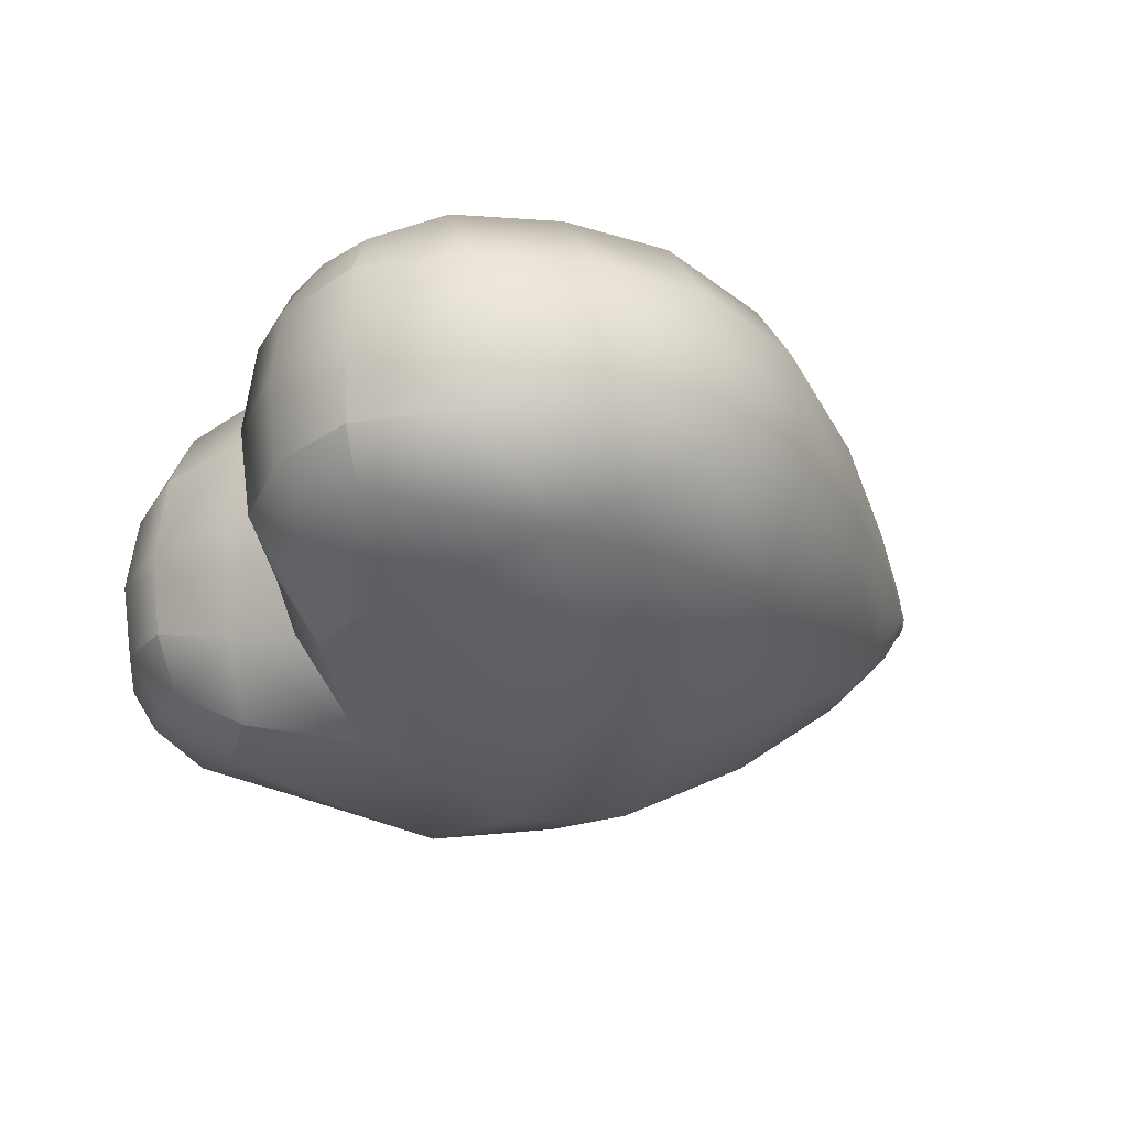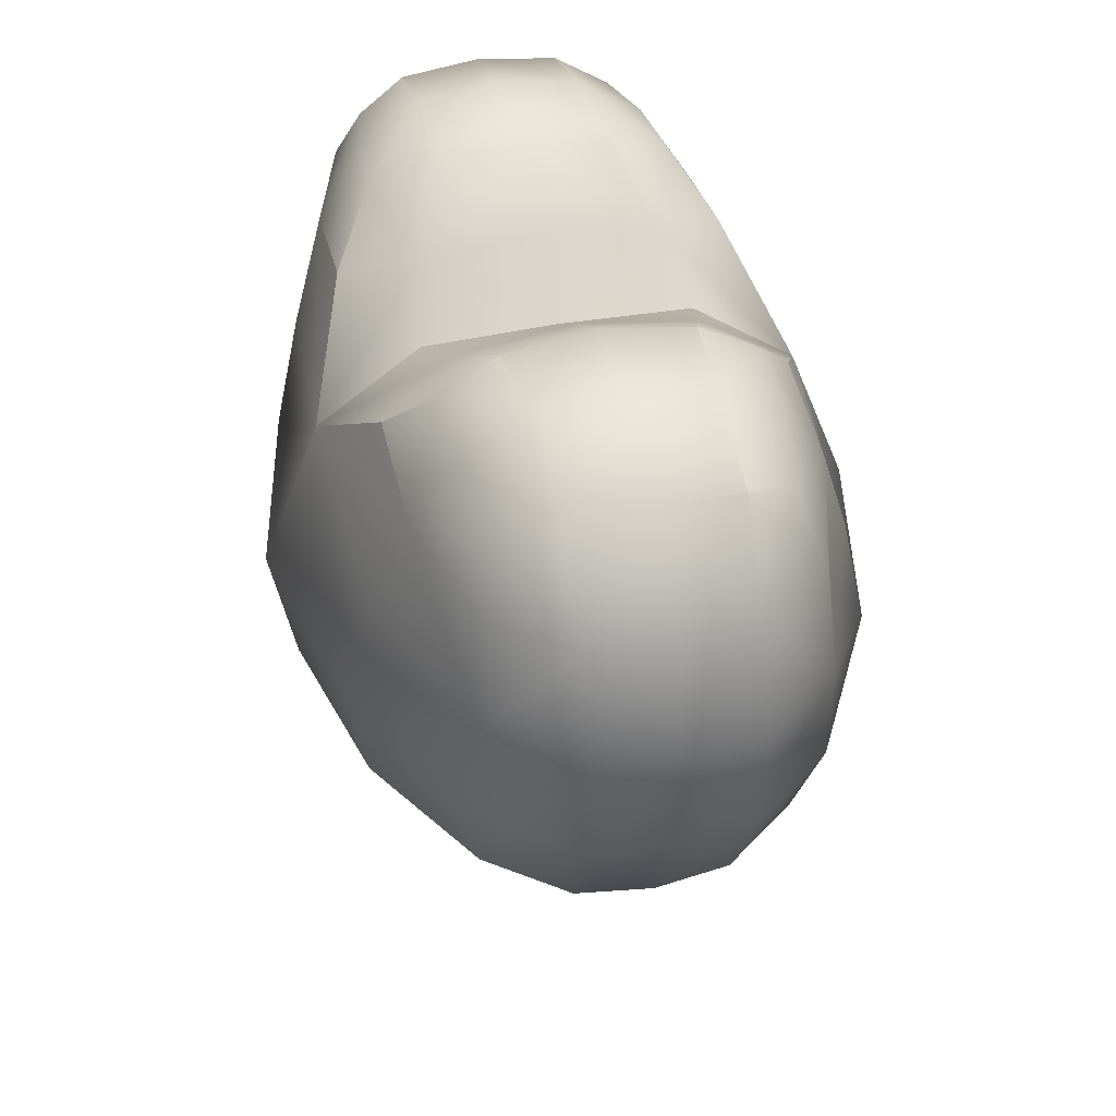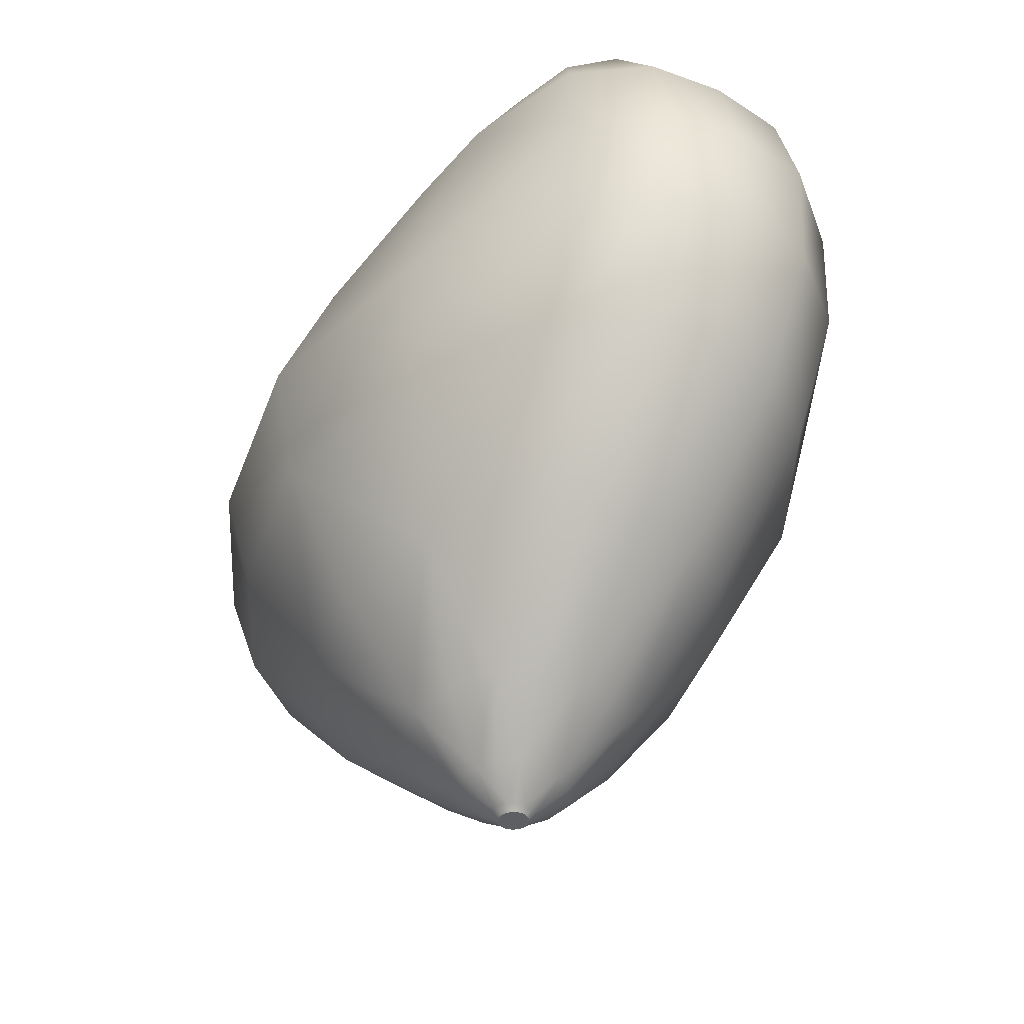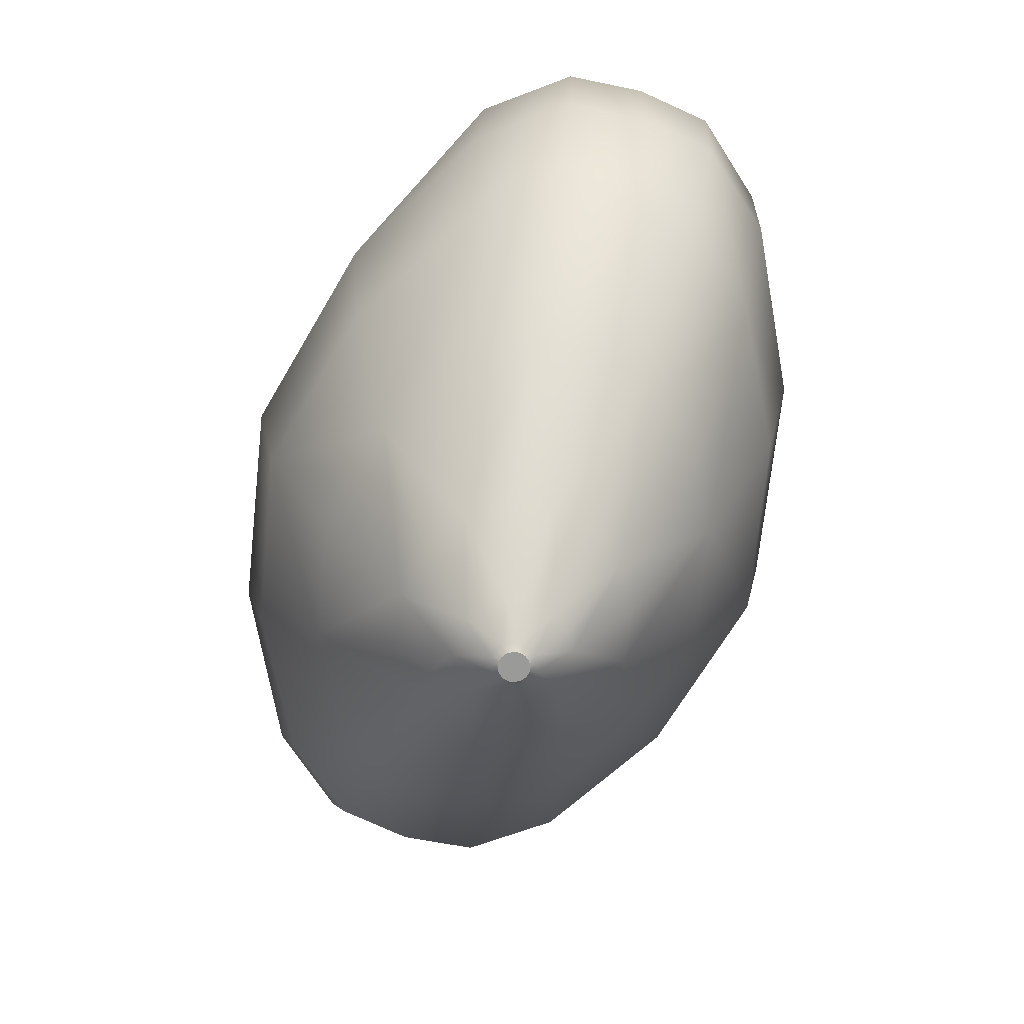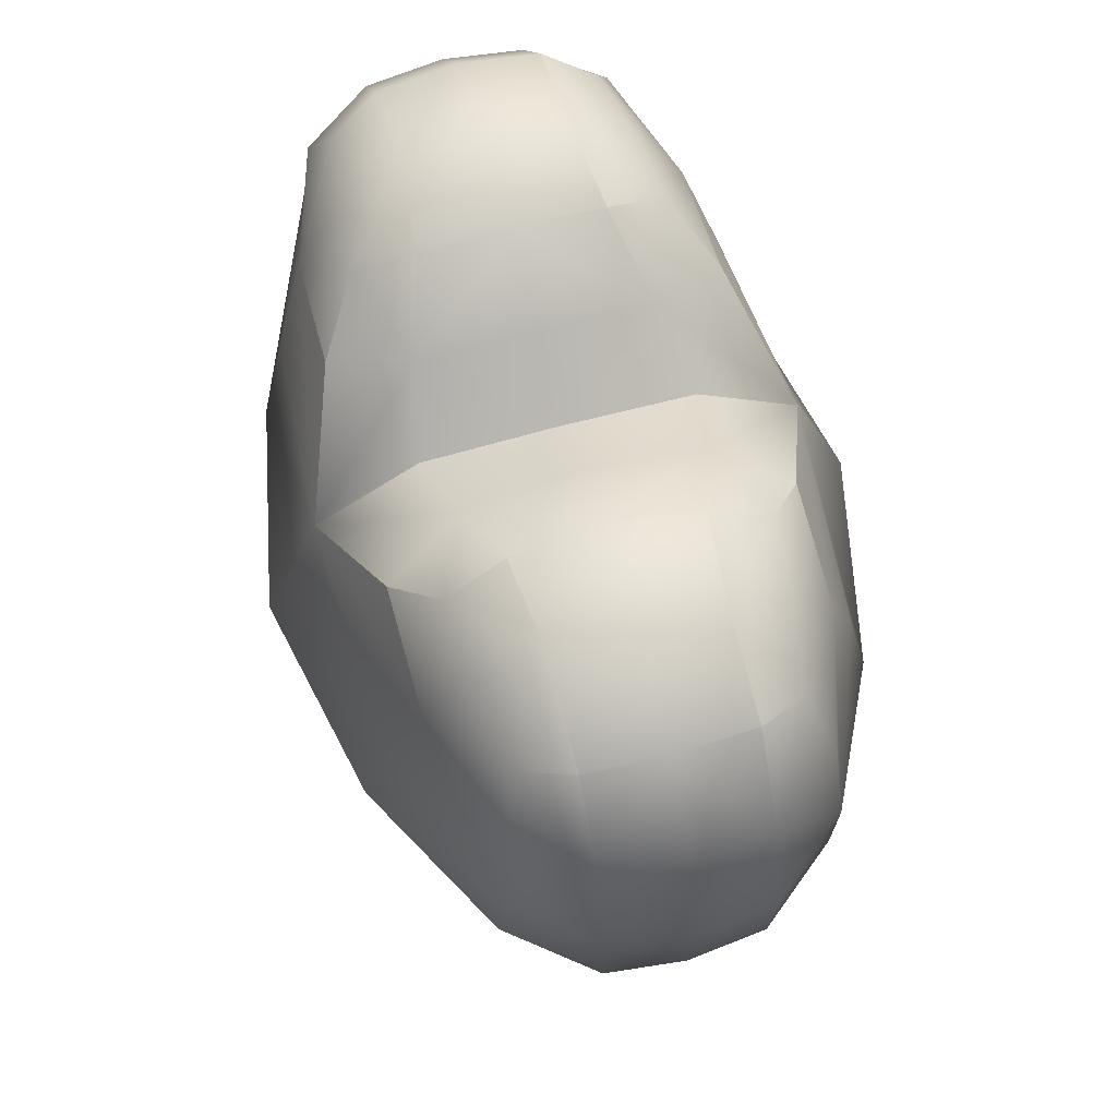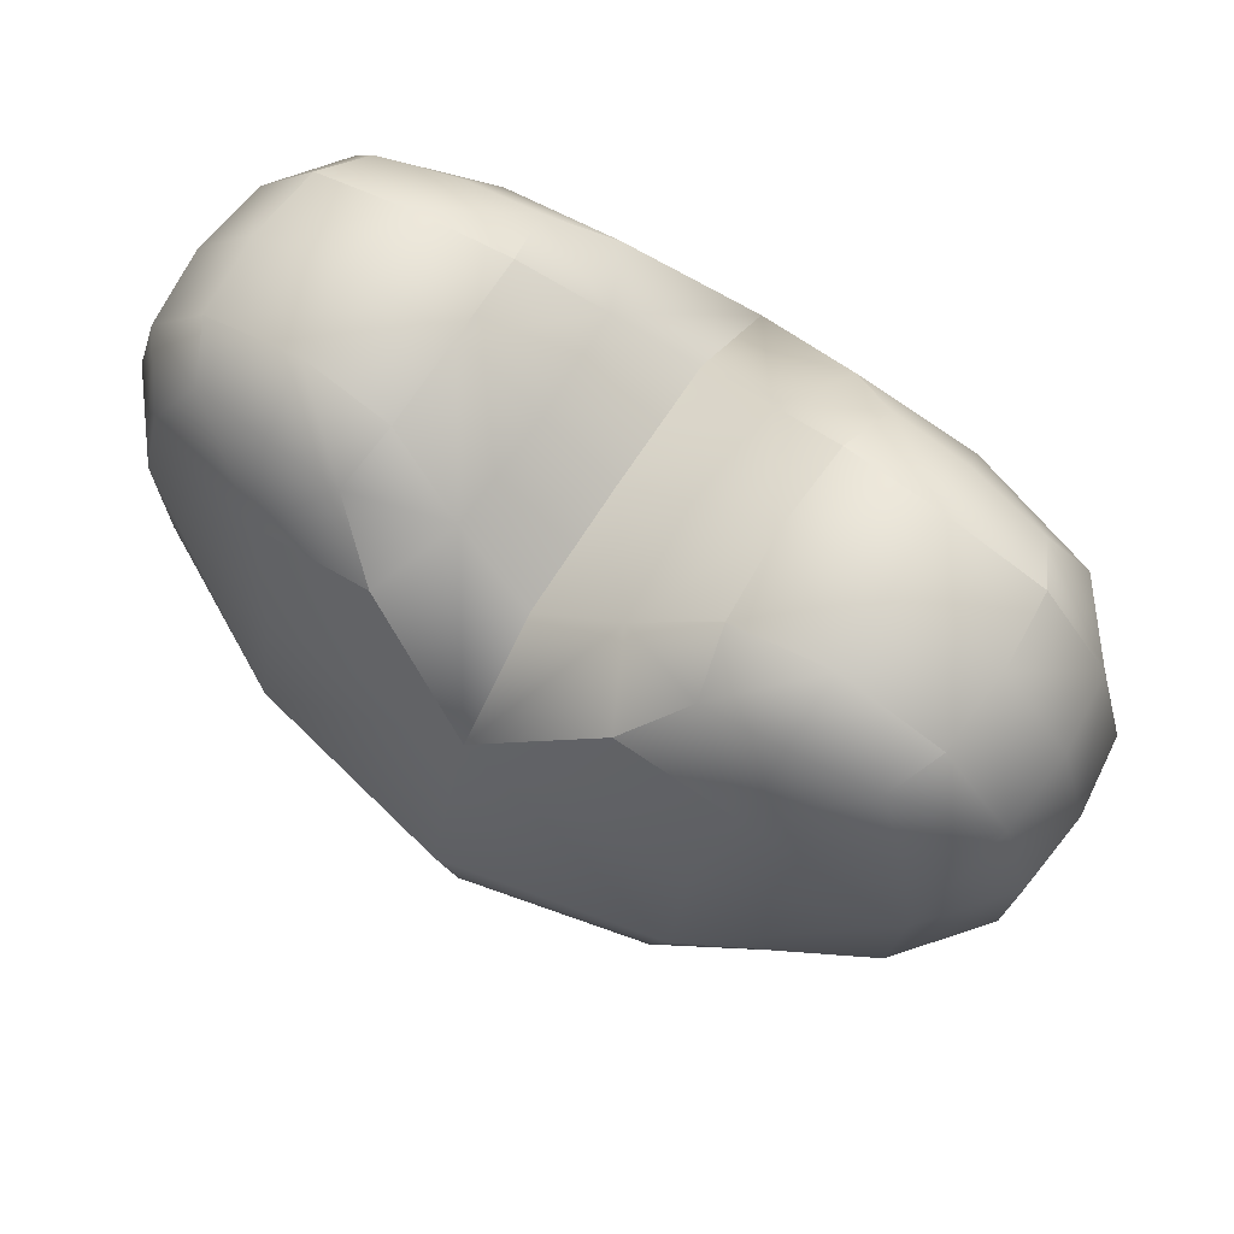
<metadata>
{"format":"obj","ext":"obj","renderer":"f3d","projection":"perspective","resolution":1024,"background":"white","views":[{"elev":-24.6,"azim":-114.1,"up":"+Z"},{"elev":42.2,"azim":76.7,"up":"+Y"},{"elev":-41.4,"azim":-121.4,"up":"+Y"},{"elev":-69.0,"azim":-108.2,"up":"+Y"},{"elev":66.1,"azim":-105.5,"up":"+Y"},{"elev":68.6,"azim":-147.5,"up":"+Y"}]}
</metadata>
<code>
o 000_Balloon_-_baked
g Balloon_-_baked
v -27.42 56.24 -34.91
v -17.66 35.55 -26.27
v -31.63 35.81 -18.15
v -48.63 56.54 -22.91
v 0 35.27 -30.14
v 0 55.9 -41.02
v -7.823 18.29 -15.94
v 0 18.21 -17.47
v -14.42 18.32 -12.03
v -32.04 75.53 -37.79
v 0 75.59 -44.65
v -56.72 75.32 -24.49
v 27.42 56.24 -34.91
v 32.04 75.53 -37.79
v 56.72 75.32 -24.49
v 48.63 56.54 -22.91
v 7.823 18.29 -15.94
v 17.66 35.55 -26.27
v 31.63 35.81 -18.15
v 14.42 18.32 -12.03
v -27.42 56.24 34.91
v -32.04 75.53 37.79
v -56.72 75.32 24.49
v -48.63 56.54 22.91
v 0 75.59 44.65
v 0 55.9 41.02
v -7.823 18.29 16.02
v -17.66 35.55 26.27
v -31.63 35.81 18.15
v -14.42 18.32 12.11
v 0 35.27 30.14
v 0 18.21 17.55
v 27.42 56.24 34.91
v 32.04 75.53 37.79
v 56.72 75.32 24.49
v 48.63 56.54 22.91
v 17.66 35.55 26.27
v 31.63 35.81 18.15
v 7.823 18.29 16.02
v 14.42 18.32 12.11
v -57.43 56.06 11.34
v -66.69 74.91 12.03
v -68 74.66 -0
v -58.73 55.63 -0
v -67.98 92.35 12.03
v -58.14 92.56 24.06
v -69.33 92.45 -0
v -63.25 108.7 12.03
v -64.48 109.3 -0
v -55.15 108.6 22.77
v -53.05 121.9 12.03
v -49.4 118.6 19.48
v -53.94 122.9 -0
v -18.56 18.15 6.495
v -38.24 35.46 9.267
v -39.71 35.13 -0
v -20.02 18.01 0.037
v 67.98 92.35 12.03
v 66.69 74.91 12.03
v 68 74.66 -0
v 69.33 92.45 -0
v 58.14 92.56 24.06
v 57.43 56.06 11.34
v 58.73 55.63 -0
v 38.24 35.46 9.267
v 39.71 35.13 -0
v 18.56 18.15 6.495
v 20.02 18.01 0.037
v 53.05 121.9 12.03
v 63.25 108.7 12.03
v 64.48 109.3 -0
v 53.94 122.9 -0
v 55.15 108.6 22.77
v 49.4 118.6 19.48
v -57.43 56.06 -11.34
v -38.24 35.46 -9.267
v -18.56 18.15 -6.42
v 18.56 18.15 -6.42
v 38.24 35.46 -9.267
v 57.43 56.06 -11.34
v 66.69 74.91 -12.04
v 67.98 92.35 -12.04
v 58.14 92.56 -24.06
v 63.25 108.7 -12.04
v 55.15 108.6 -22.77
v 53.05 121.9 -12.04
v 49.4 118.6 -19.48
v -53.05 121.9 -12.04
v -63.25 108.7 -12.04
v -55.15 108.6 -22.77
v -49.4 118.6 -19.48
v -67.98 92.35 -12.04
v -58.14 92.56 -24.06
v -66.69 74.91 -12.04
v -7.817 9.175 3.718
v -5.681 9.242 6.647
v -8.744 9.13 0.15
v -2.982 9.265 8.296
v 0 9.265 8.801
v 5.681 9.242 6.647
v 2.982 9.265 8.296
v 1.224 5.466 3.454
v 2.307 5.461 2.773
v 7.817 9.175 3.718
v 8.744 9.13 0.15
v 3.109 5.444 1.633
v 3.44 5.432 0.262
v 3.109 5.444 -1.108
v 7.817 9.175 -3.418
v 5.681 9.242 -6.347
v 2.307 5.461 -2.248
v 2.982 9.265 -7.996
v 0 9.265 -8.501
v 1.224 5.466 -2.929
v 0 5.466 -3.154
v -7.817 9.175 -3.418
v -5.681 9.242 -6.347
v -1.224 5.466 -2.929
v -2.982 9.265 -7.996
v 0 5.466 3.679
v -2.307 5.461 -2.248
v -1.224 5.466 3.454
v -3.109 5.444 -1.108
v -2.307 5.461 2.773
v -3.44 5.432 0.262
v -3.109 5.444 1.633
v -2.184 4.513 -0.654
v -2.408 4.517 0.284
v -2.191 4.52 1.226
v 2.384 4.496 0.285
v 2.165 4.493 -0.645
v 1.625 4.493 -1.42
v 2.172 4.5 1.218
v 0.868 4.495 -1.905
v 1.634 4.506 2.001
v 0.874 4.511 2.491
v 0 4.498 -2.077
v -0.871 4.502 -1.913
v -1.636 4.507 -1.433
v 0 4.515 2.666
v -0.877 4.518 2.499
v -1.644 4.52 2.013
v -32.12 94.06 -33.76
v 32.12 94.06 -33.76
v 35.68 109.9 -28.56
v -35.68 109.9 -28.56
v -37.03 121.1 -21.57
v 0 99.34 -35.61
v 37.03 121.1 -21.57
v 37.79 126.7 -12.02
v 10.74 119.4 -0
v 11.92 117.7 -17.09
v 0 110.8 -19.93
v 0 111.4 -0
v 38.04 128.4 -0
v 37.79 126.7 12.02
v 37.03 121.1 21.57
v -37.79 126.7 -12.02
v -38.04 128.4 -0
v -37.79 126.7 12.02
v -11.92 117.7 -17.09
v -10.74 119.4 -0
v 0 110.8 19.93
v 11.92 117.7 17.09
v 32.12 94.06 33.76
v 35.68 109.9 28.56
v 0 99.34 35.61
v -32.12 94.06 33.76
v -37.03 121.1 21.57
v -35.68 109.9 28.56
v -11.92 117.7 17.09
v -17.64 112.8 -28.73
v 17.64 112.8 -28.73
v 25.39 121.9 -22.48
v -25.39 121.9 -22.48
v -23.55 125.9 -13.44
v 23.55 125.9 -13.44
v 23.04 127.6 -0
v 23.55 125.9 13.44
v 25.39 121.9 22.48
v 17.64 112.8 28.73
v -17.64 112.8 28.73
v -23.04 127.6 -0
v -23.55 125.9 13.44
v -25.39 121.9 22.48
f 2 3 4 1
f 2 1 6 5
f 2 5 8 7
f 2 7 9 3
f 10 11 6 1
f 10 1 4 12
f 14 15 16 13
f 14 13 6 11
f 18 19 20 17
f 18 17 8 5
f 18 5 6 13
f 18 13 16 19
f 22 23 24 21
f 22 21 26 25
f 28 29 30 27
f 28 27 32 31
f 28 31 26 21
f 28 21 24 29
f 34 25 26 33
f 34 33 36 35
f 37 38 36 33
f 37 33 26 31
f 37 31 32 39
f 37 39 40 38
f 42 43 44 41
f 42 41 24 23
f 42 23 46 45
f 42 45 47 43
f 48 49 47 45
f 48 45 46 50
f 48 50 52 51
f 48 51 53 49
f 55 56 57 54
f 55 54 30 29
f 55 29 24 41
f 55 41 44 56
f 59 60 61 58
f 59 58 62 35
f 59 35 36 63
f 59 63 64 60
f 65 66 64 63
f 65 63 36 38
f 65 38 40 67
f 65 67 68 66
f 70 71 72 69
f 70 69 74 73
f 70 73 62 58
f 70 58 61 71
f 76 56 44 75
f 76 75 4 3
f 76 3 9 77
f 76 77 57 56
f 79 66 68 78
f 79 78 20 19
f 79 19 16 80
f 79 80 64 66
f 81 60 64 80
f 81 80 16 15
f 81 15 83 82
f 81 82 61 60
f 84 71 61 82
f 84 82 83 85
f 84 85 87 86
f 84 86 72 71
f 89 49 53 88
f 89 88 91 90
f 89 90 93 92
f 89 92 47 49
f 94 43 47 92
f 94 92 93 12
f 94 12 4 75
f 94 75 44 43
f 95 96 30 54
f 95 54 57 97
f 98 99 32 27
f 98 27 30 96
f 101 102 103 100
f 101 100 40 39
f 101 39 32 99
f 104 105 68 67
f 104 67 40 100
f 104 100 103 106
f 104 106 107 105
f 109 105 107 108
f 109 108 111 110
f 109 110 20 78
f 109 78 68 105
f 112 113 8 17
f 112 17 20 110
f 112 110 111 114
f 112 114 115 113
f 116 97 57 77
f 116 77 9 117
f 119 113 115 118
f 119 117 9 7
f 119 7 8 113
f 101 99 120 102
f 119 118 121 117
f 98 122 120 99
f 116 117 121 123
f 98 96 124 122
f 116 123 125 97
f 95 97 125 126
f 95 126 124 96
f 123 127 128 125
f 125 128 129 126
f 107 130 131 108
f 108 131 132 111
f 106 133 130 107
f 111 132 134 114
f 103 135 133 106
f 102 136 135 103
f 114 134 137 115
f 115 137 138 118
f 118 138 139 121
f 120 140 136 102
f 122 141 140 120
f 121 139 127 123
f 124 142 141 122
f 126 129 142 124
f 129 127 136 141
f 136 127 139 131
f 139 138 134 131
f 133 136 131 130
f 10 12 93 143
f 14 144 83 15
f 145 85 83 144
f 146 143 93 90
f 146 90 91 147
f 10 143 148 11
f 14 11 148 144
f 145 149 87 85
f 150 86 87 149
f 152 153 154 151
f 150 155 72 86
f 156 69 72 155
f 156 157 74 69
f 158 147 91 88
f 158 88 53 159
f 160 159 53 51
f 161 162 154 153
f 164 151 154 163
f 34 35 62 165
f 166 73 74 157
f 166 165 62 73
f 34 165 167 25
f 22 25 167 168
f 22 168 46 23
f 160 51 52 169
f 170 50 46 168
f 170 169 52 50
f 171 163 154 162
f 146 172 148 143
f 145 144 148 173
f 145 173 174 149
f 146 147 175 172
f 158 176 175 147
f 161 172 175 176
f 161 153 148 172
f 152 173 148 153
f 152 177 174 173
f 150 149 174 177
f 150 177 178 155
f 152 151 178 177
f 164 179 178 151
f 156 155 178 179
f 156 179 180 157
f 166 157 180 181
f 164 181 180 179
f 171 182 167 163
f 161 176 183 162
f 158 159 183 176
f 160 169 185 184
f 160 184 183 159
f 171 162 183 184
f 164 163 167 181
f 166 181 167 165
f 170 168 167 182
f 170 182 185 169
f 171 184 185 182
f 138 137 134
f 132 131 134
f 135 136 133
f 128 127 129
f 141 142 129
f 141 136 140

</code>
